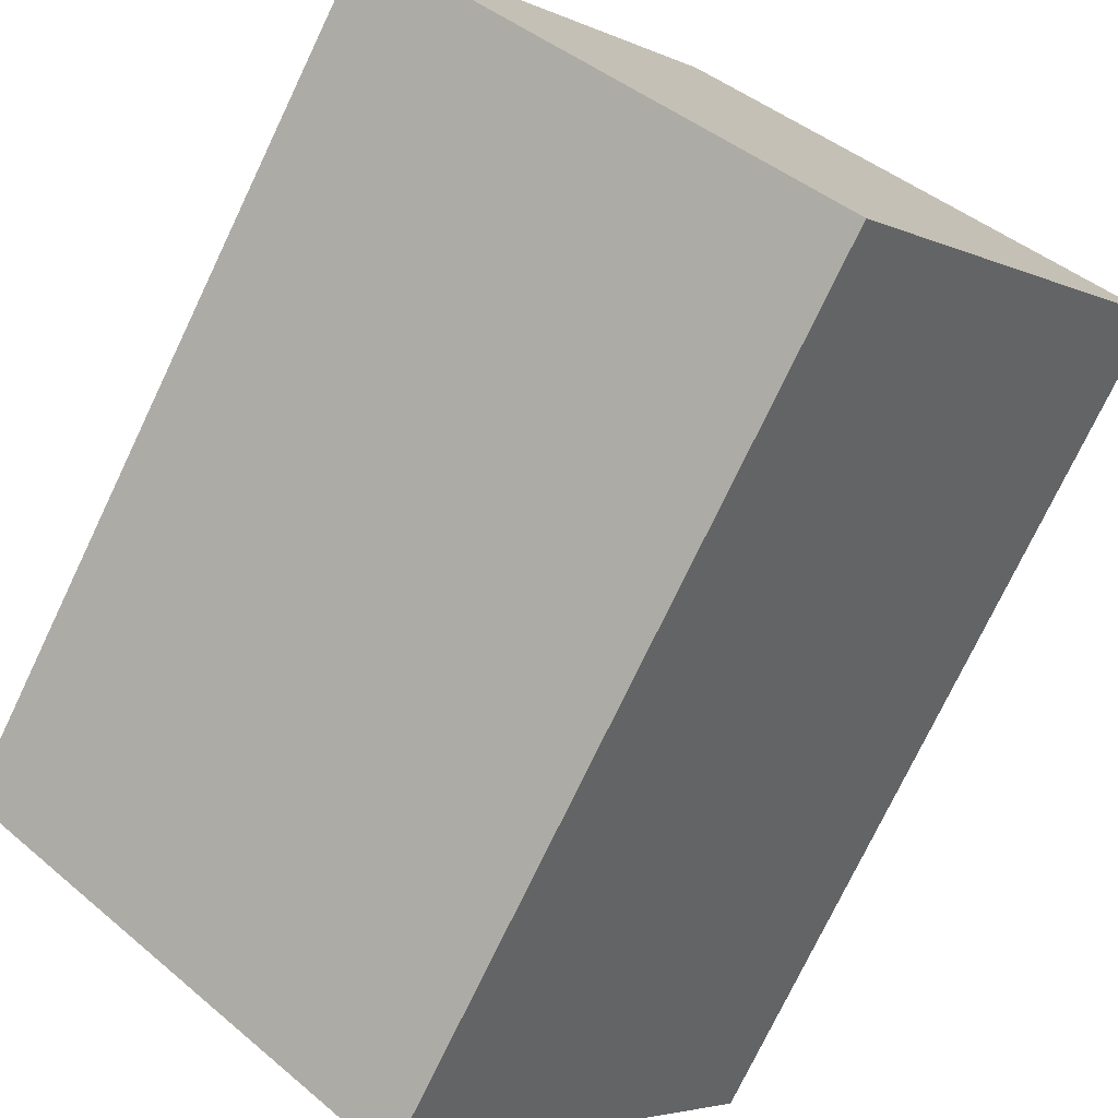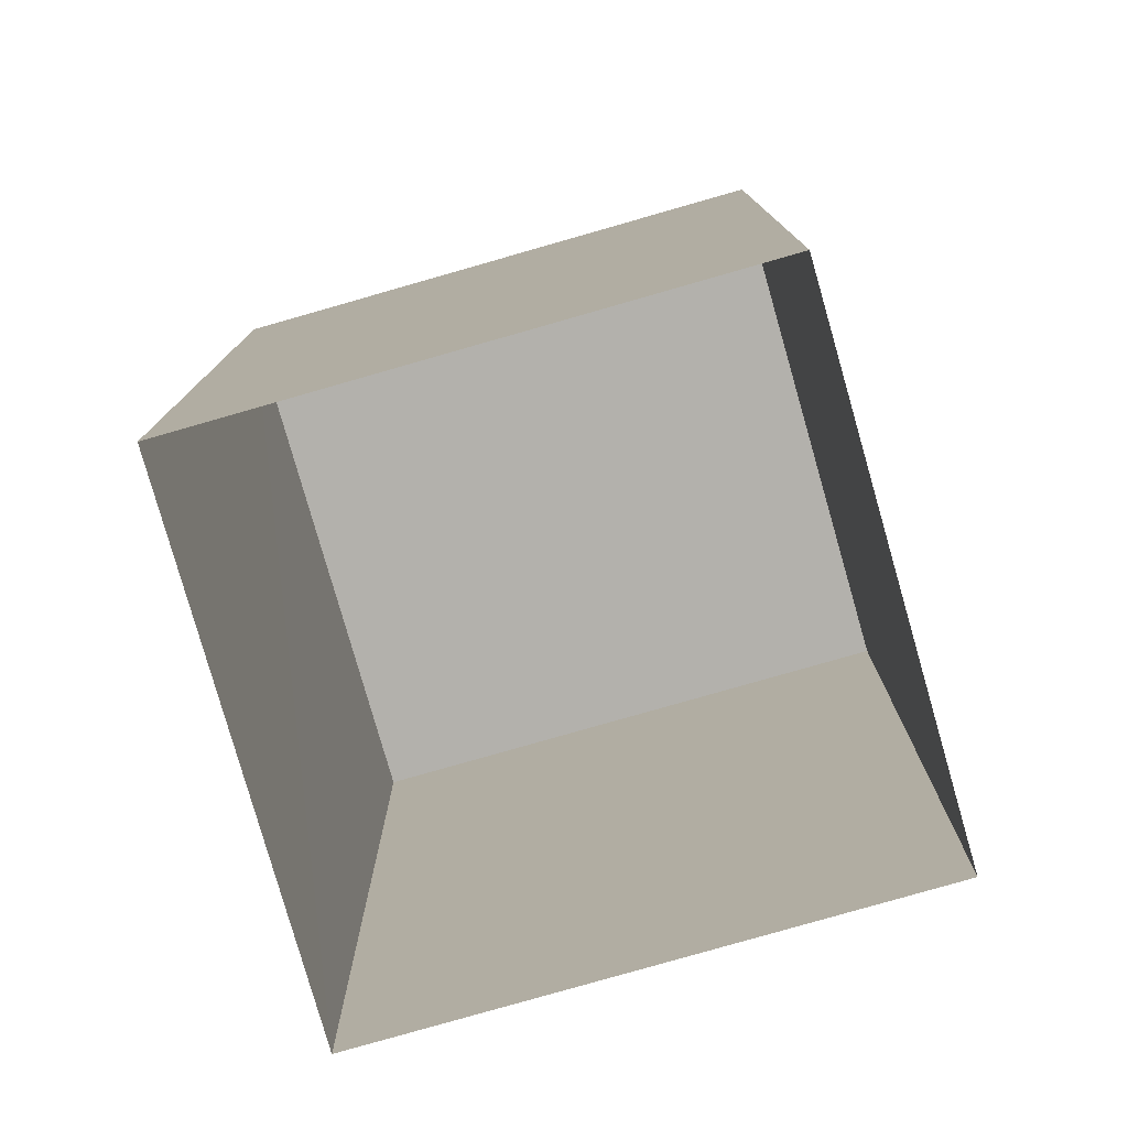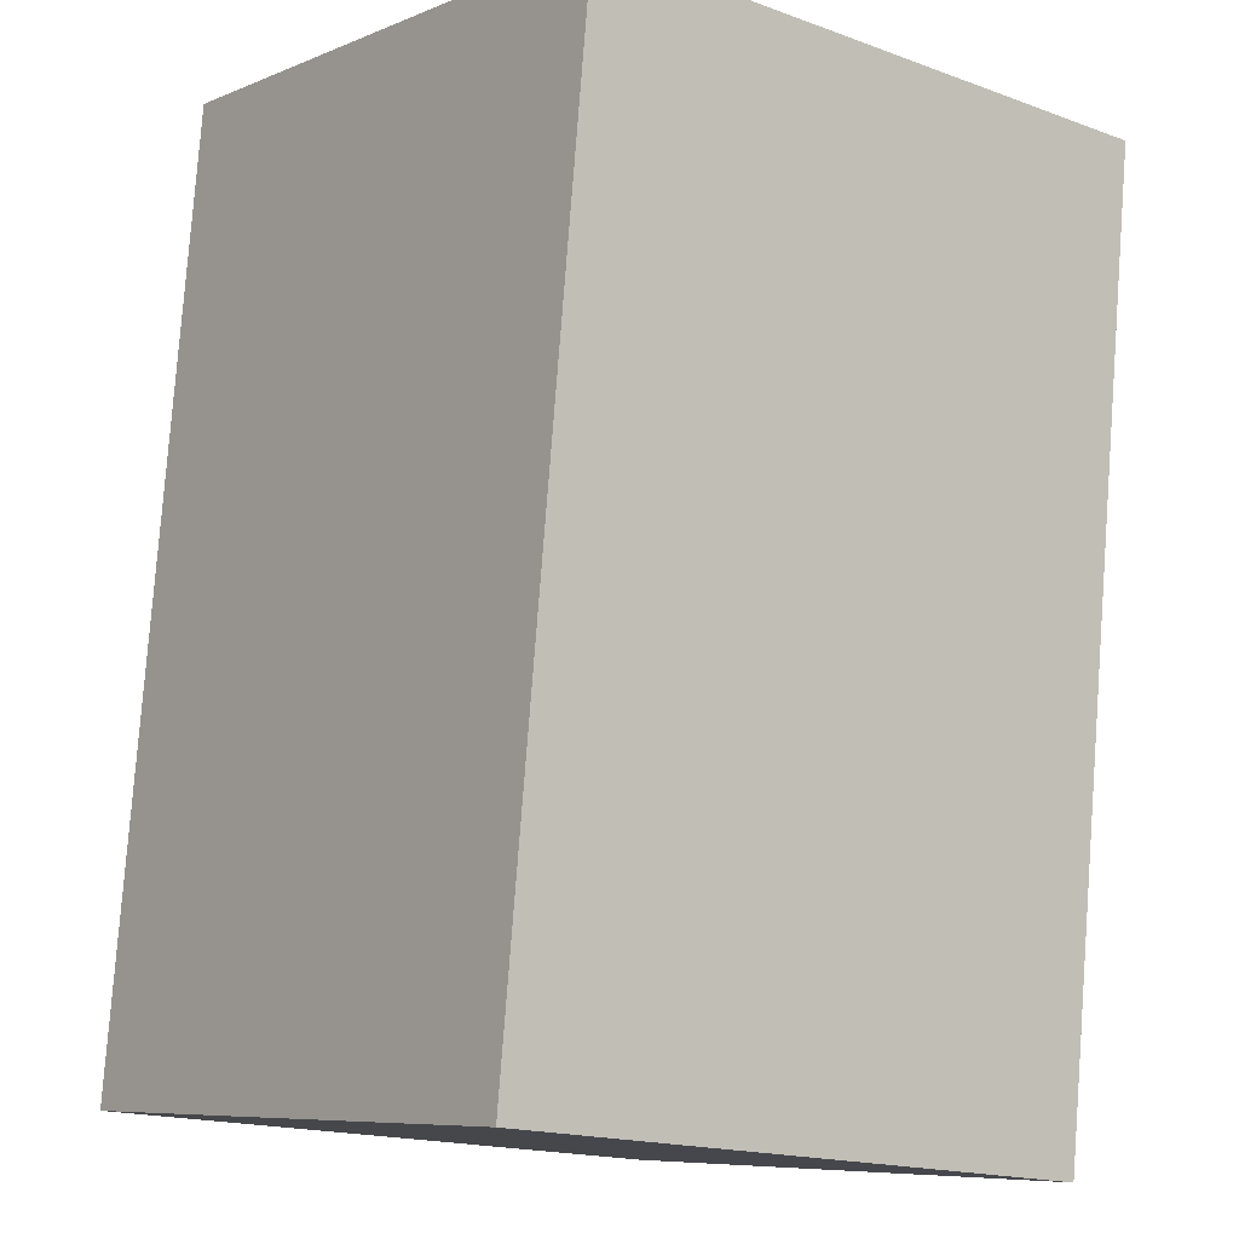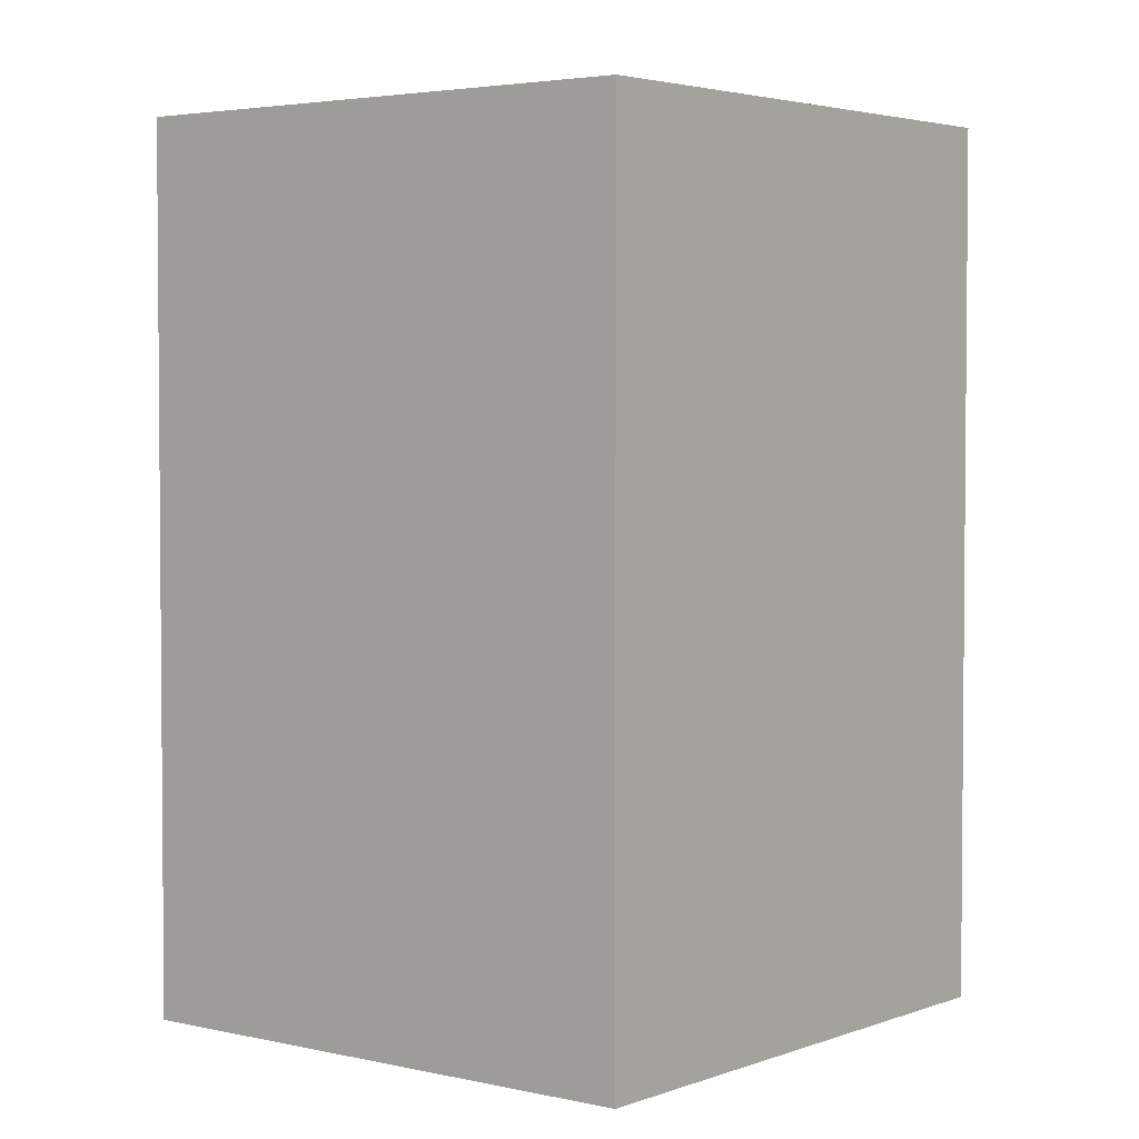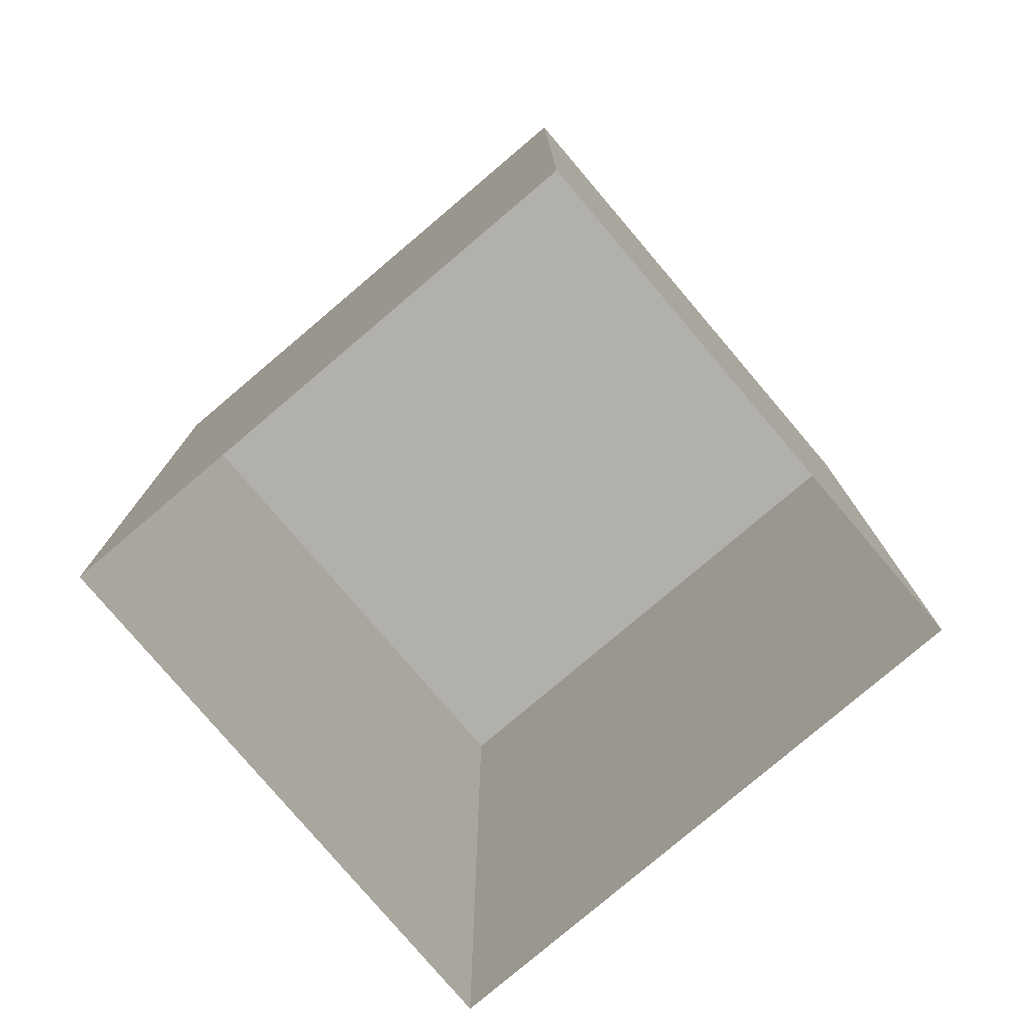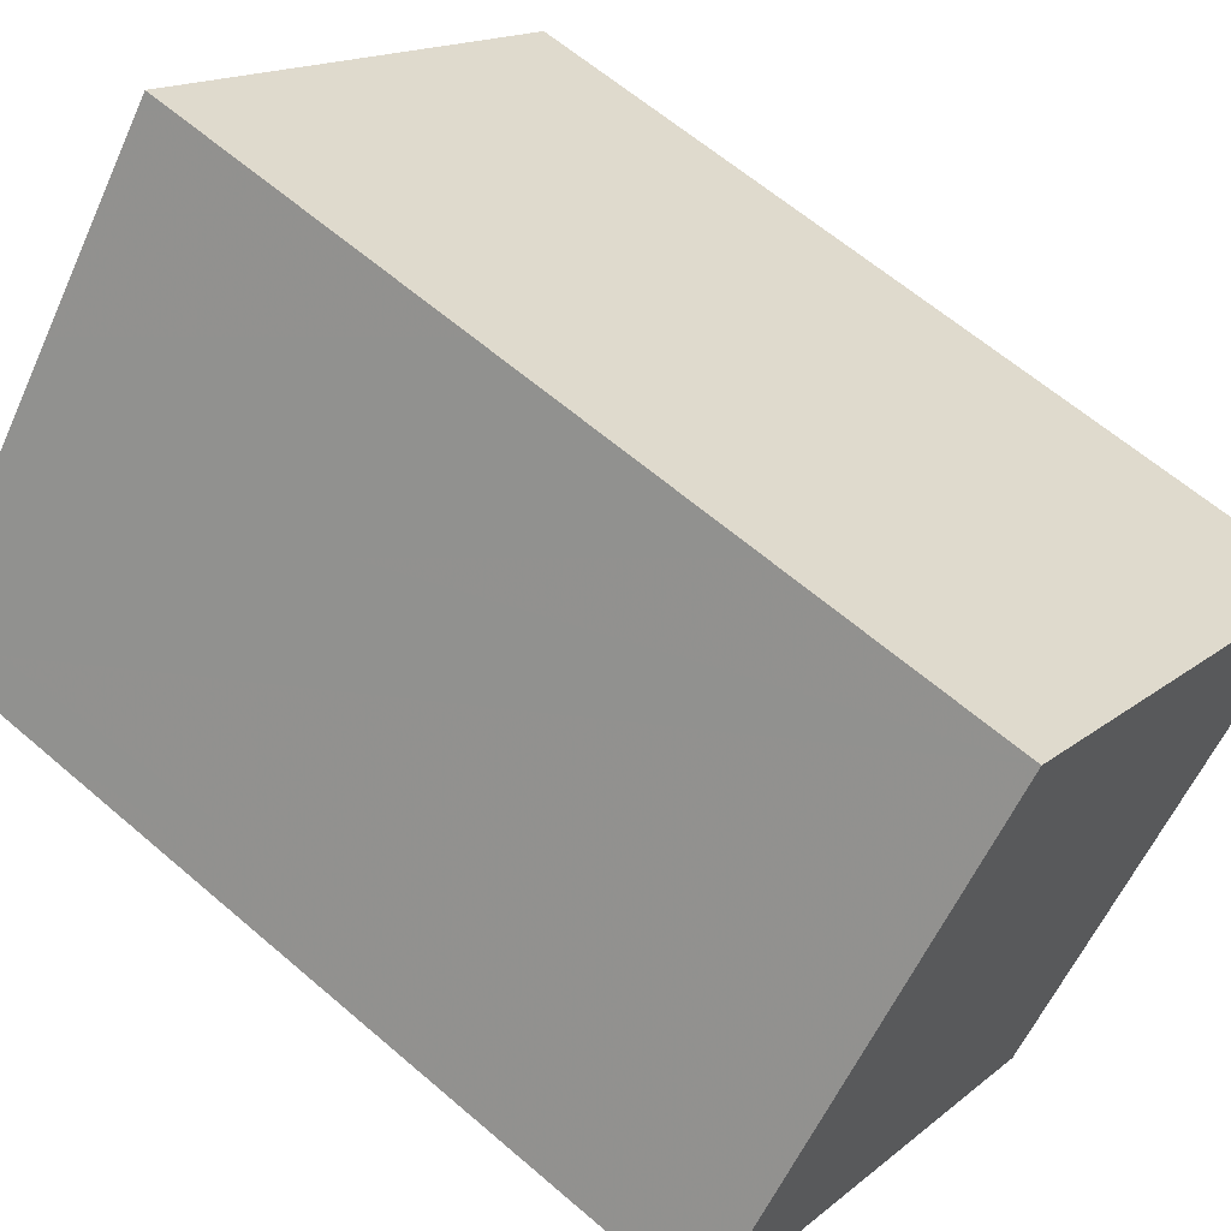
<metadata>
{"format":"obj","ext":"obj","renderer":"f3d","projection":"perspective","resolution":1024,"background":"white","views":[{"elev":-75.6,"azim":-25.6,"up":"+Y"},{"elev":-79.1,"azim":157.5,"up":"+Z"},{"elev":79.6,"azim":4.3,"up":"+Y"},{"elev":3.4,"azim":90.0,"up":"+Z"},{"elev":-78.8,"azim":-178.1,"up":"+Z"},{"elev":62.0,"azim":-48.7,"up":"+Y"}]}
</metadata>
<code>
v -8.919e+04 -1e+05 3.943
v -8.919e+04 -1.001e+05 3.944
v -8.919e+04 -1e+05 3.944
v -8.919e+04 -1e+05 3.943
v -8.919e+04 -1.001e+05 13.43
v -8.919e+04 -1e+05 13.43
v -8.919e+04 -1e+05 13.43
v -8.919e+04 -1e+05 13.43
f 1 2 3
f 1 4 2
f 5 6 7
f 5 8 6
f 8 2 4
f 8 5 2
f 5 3 2
f 5 7 3
f 6 4 1
f 6 8 4
f 6 1 3
f 7 6 3

</code>
